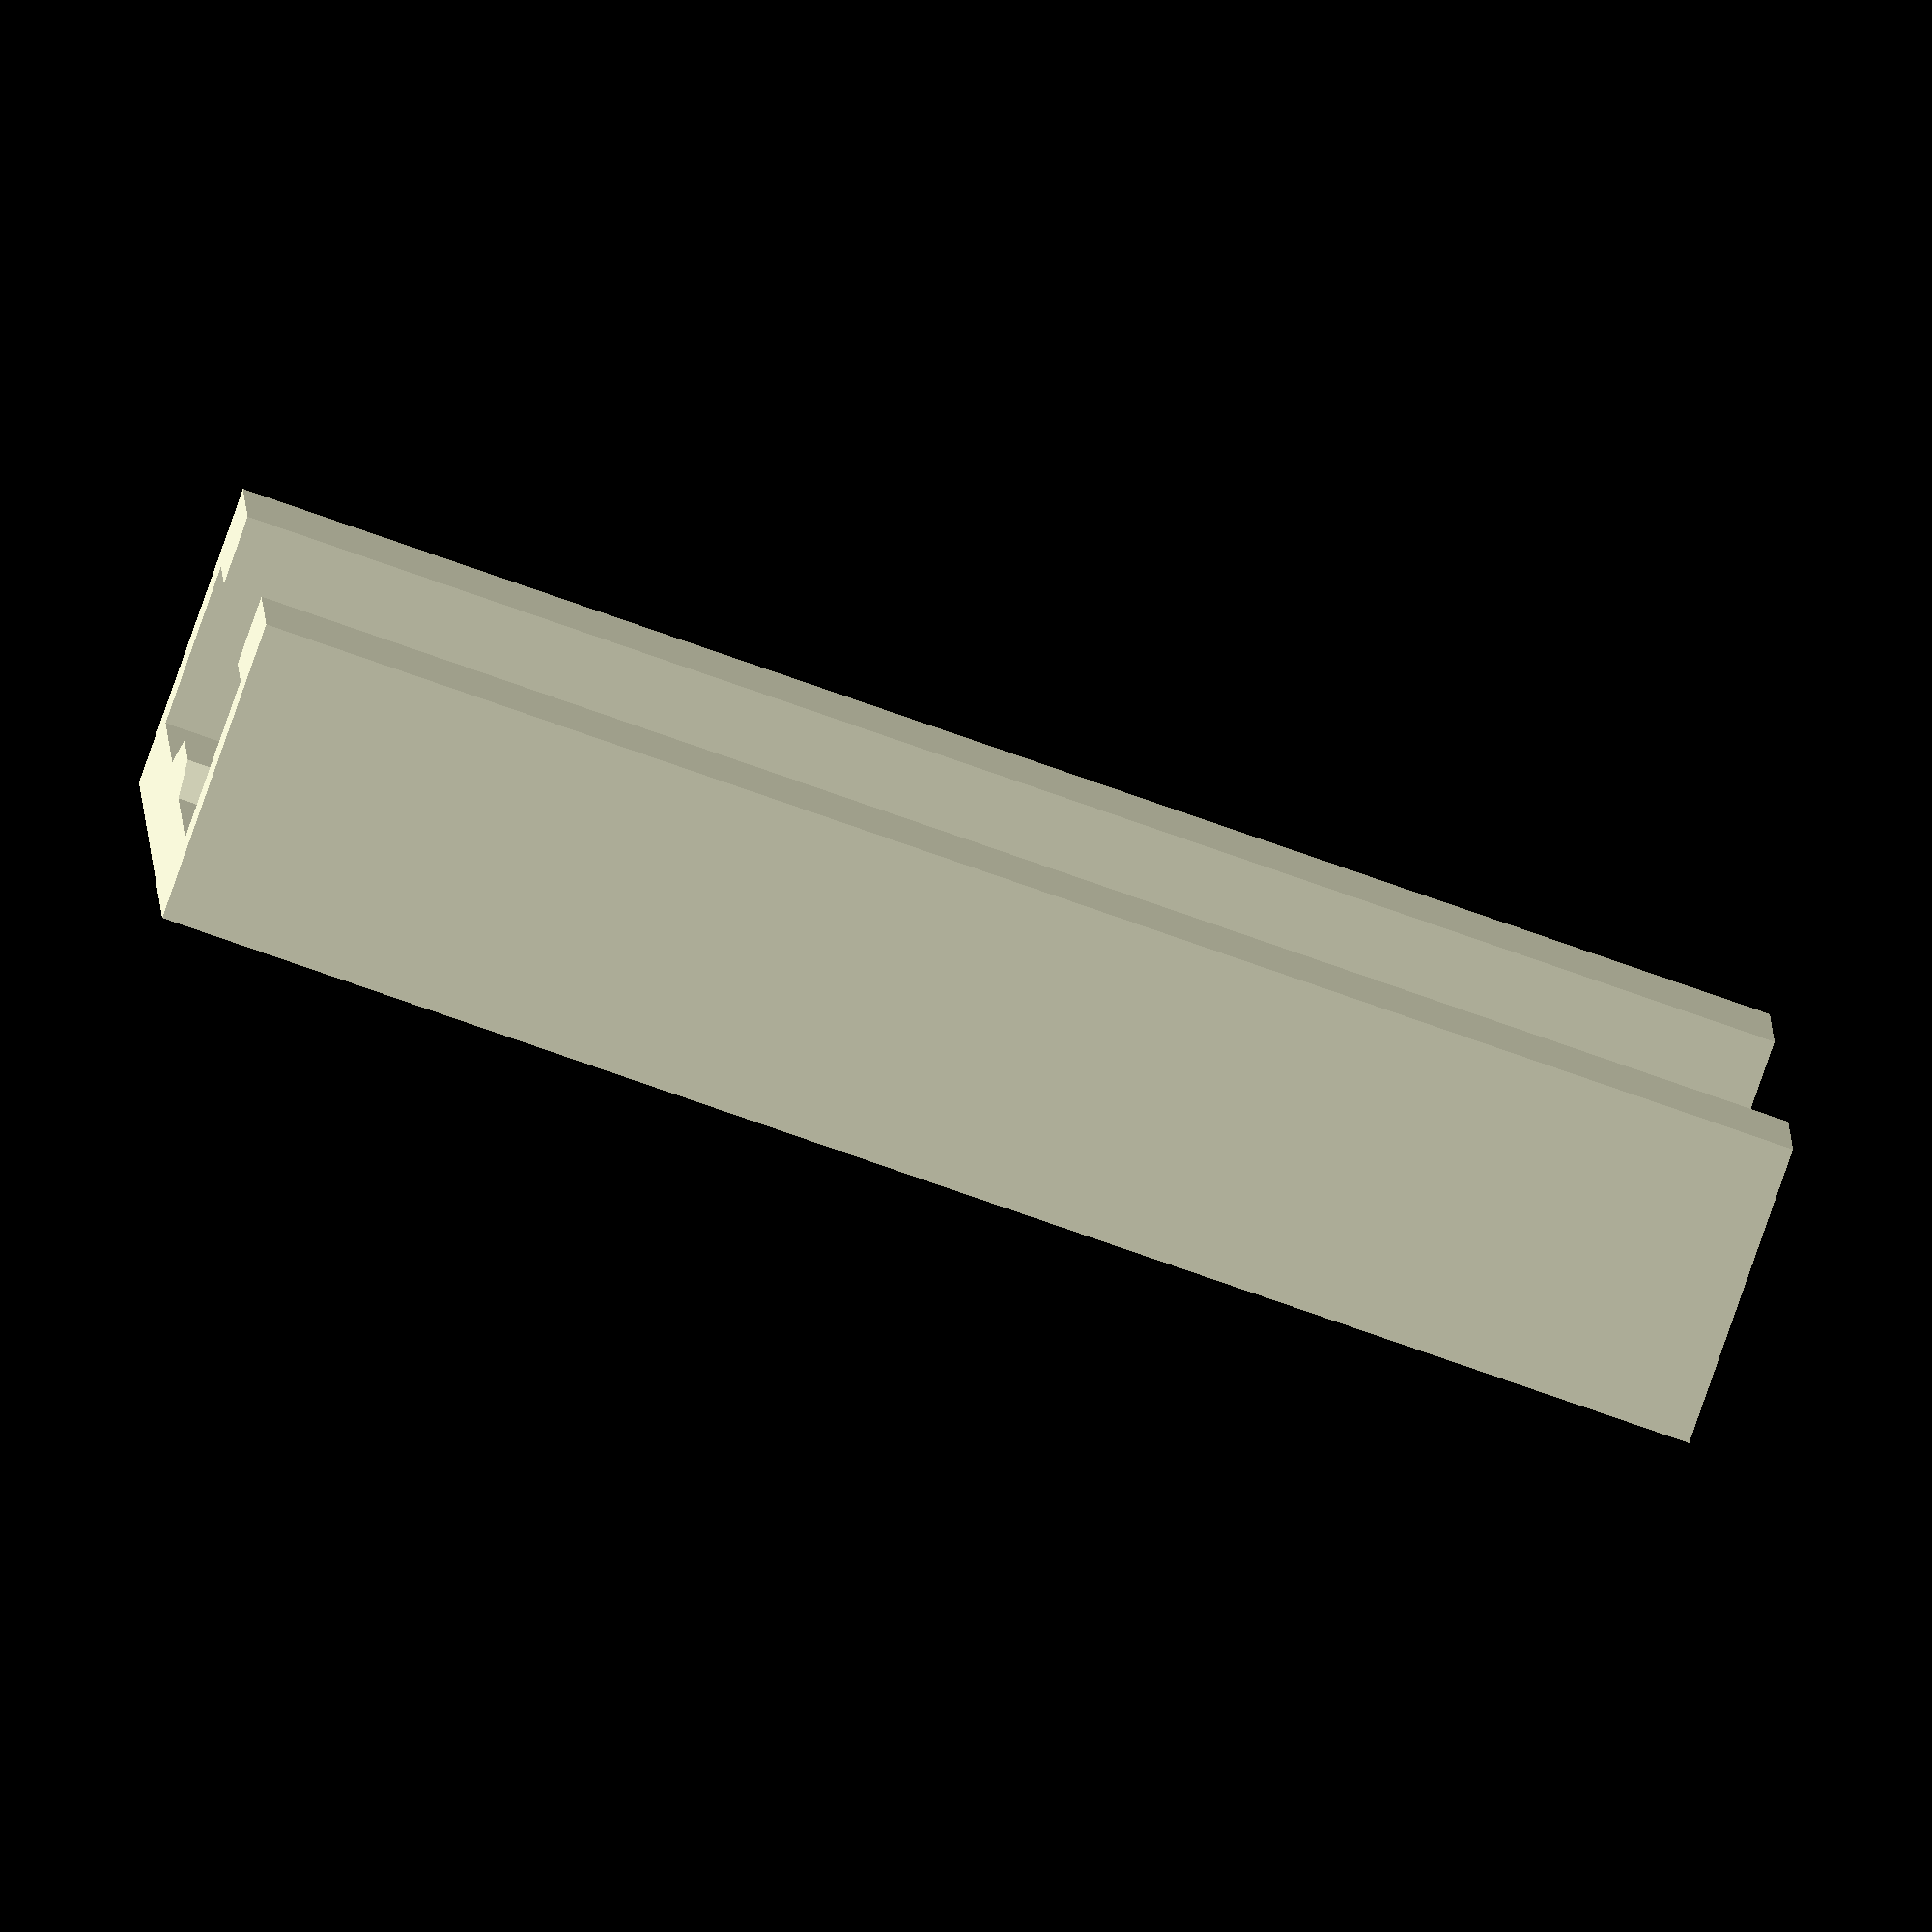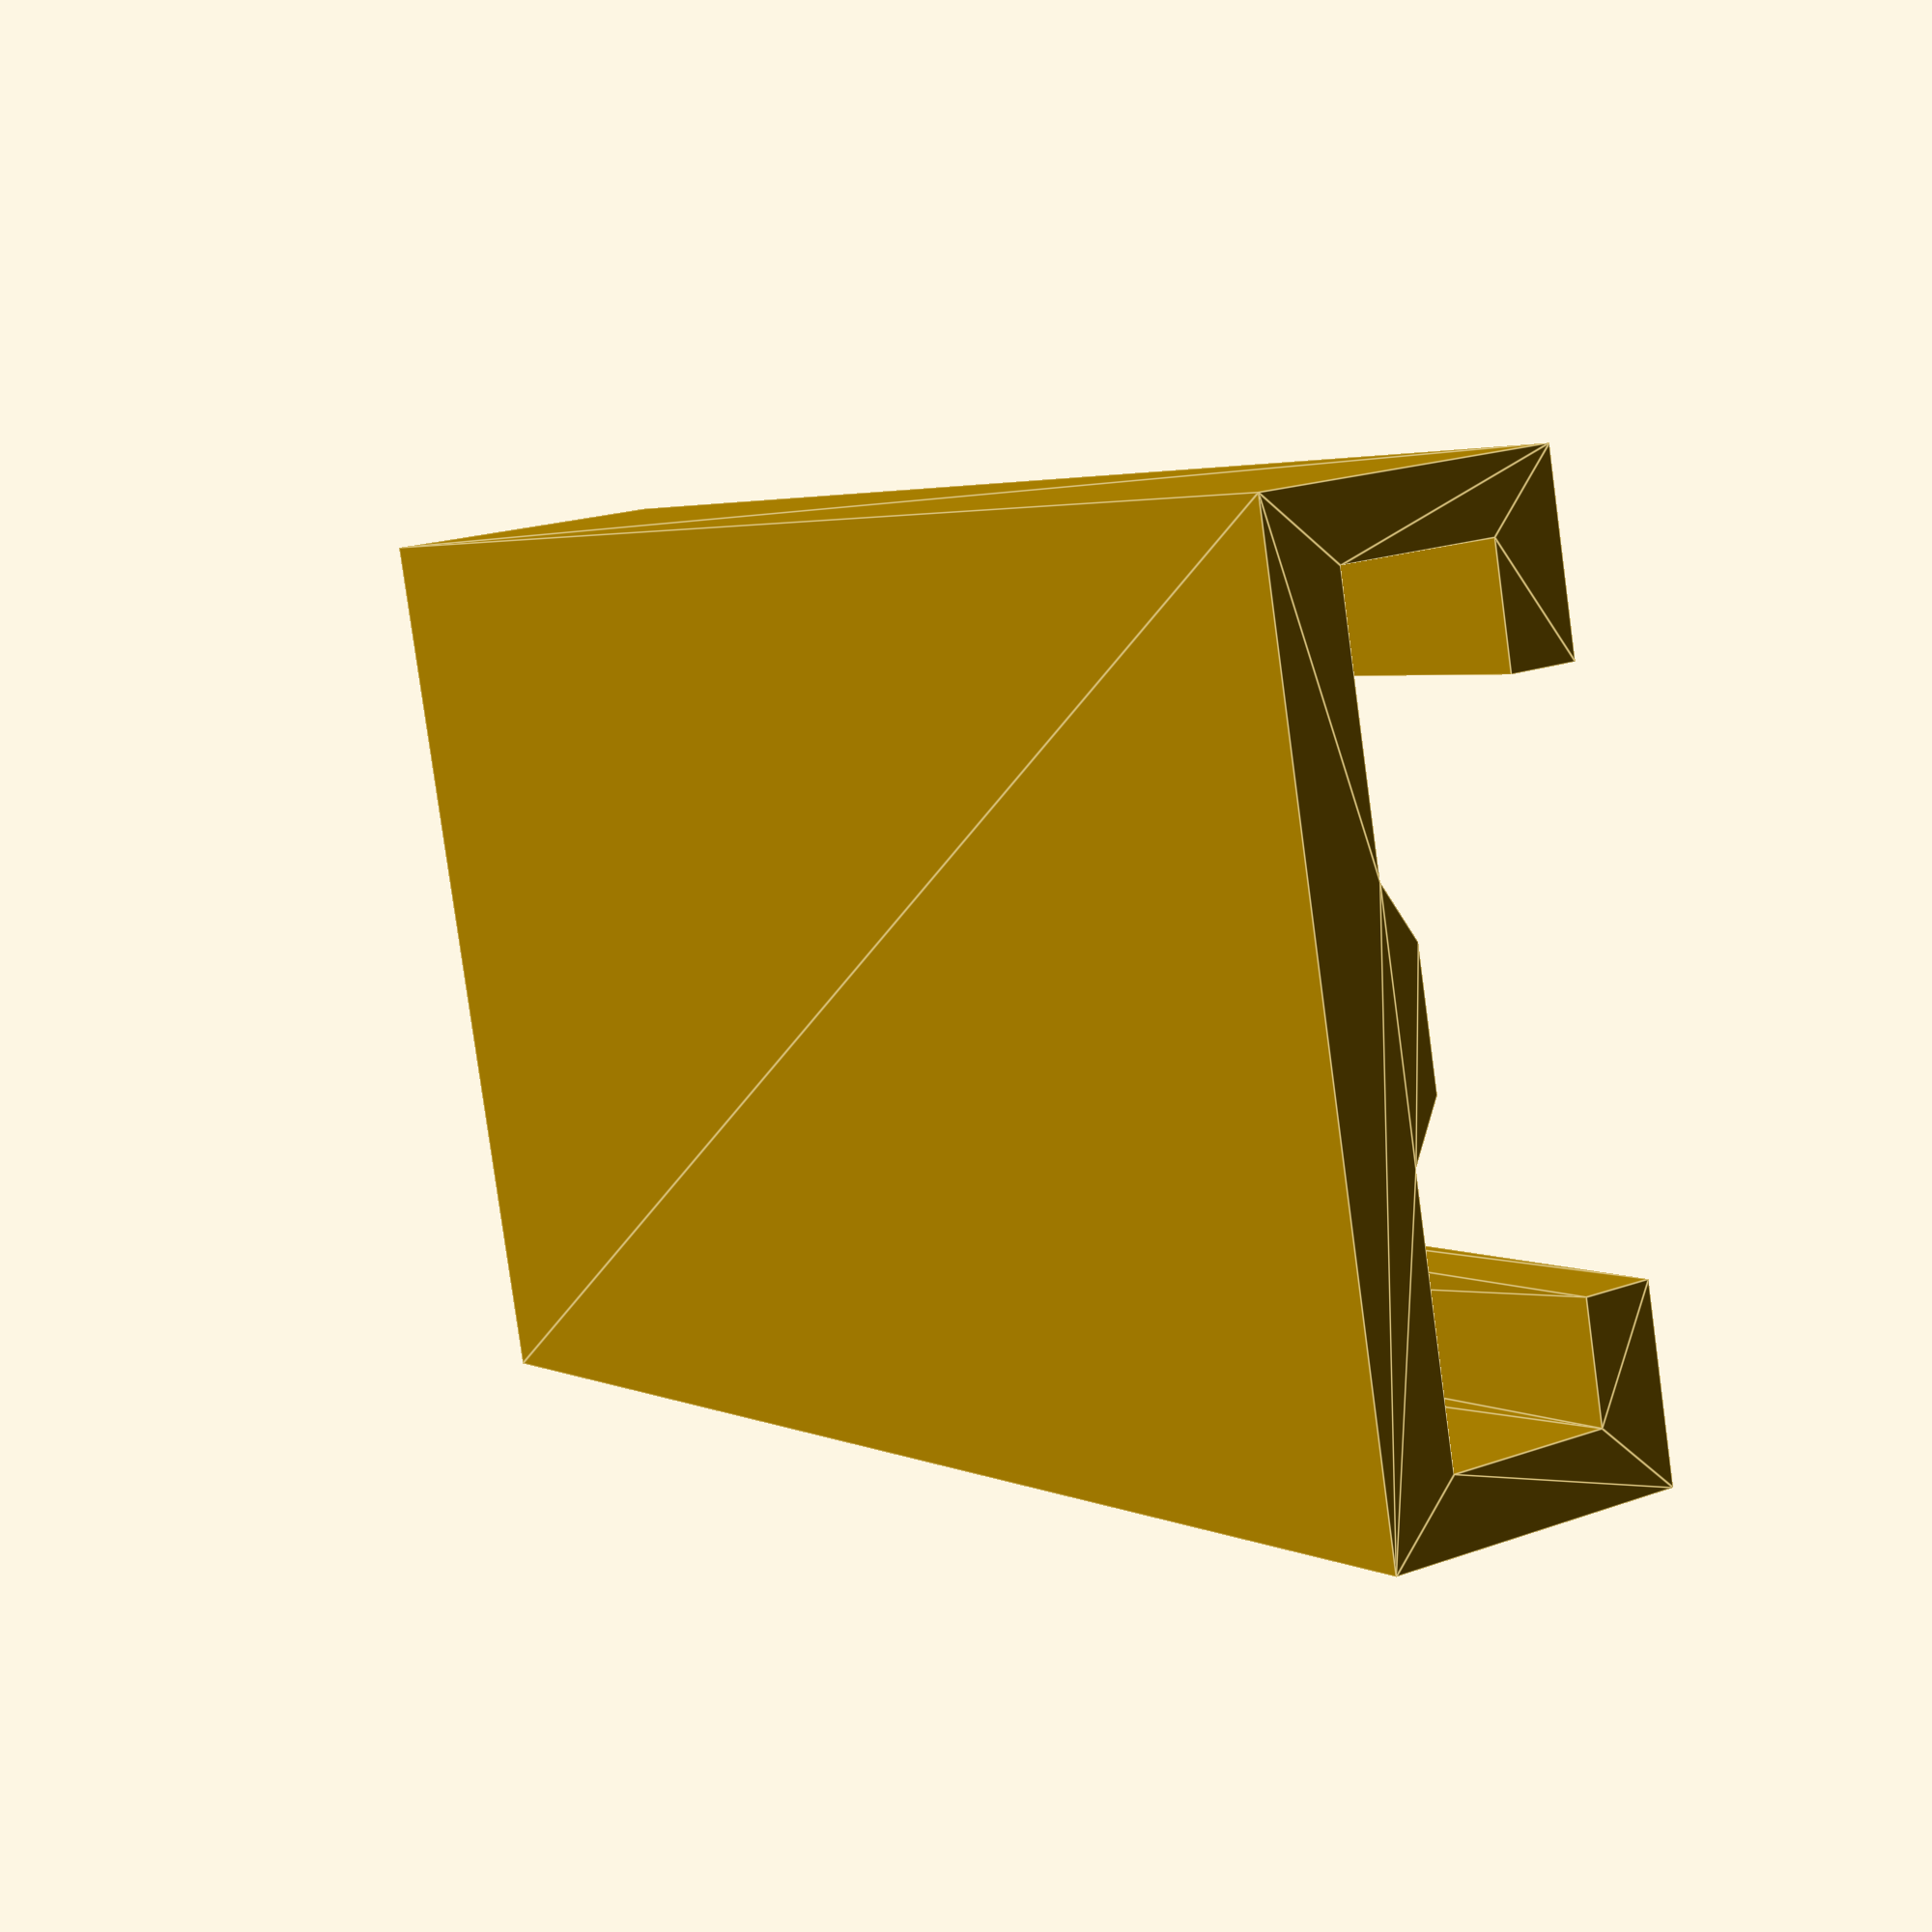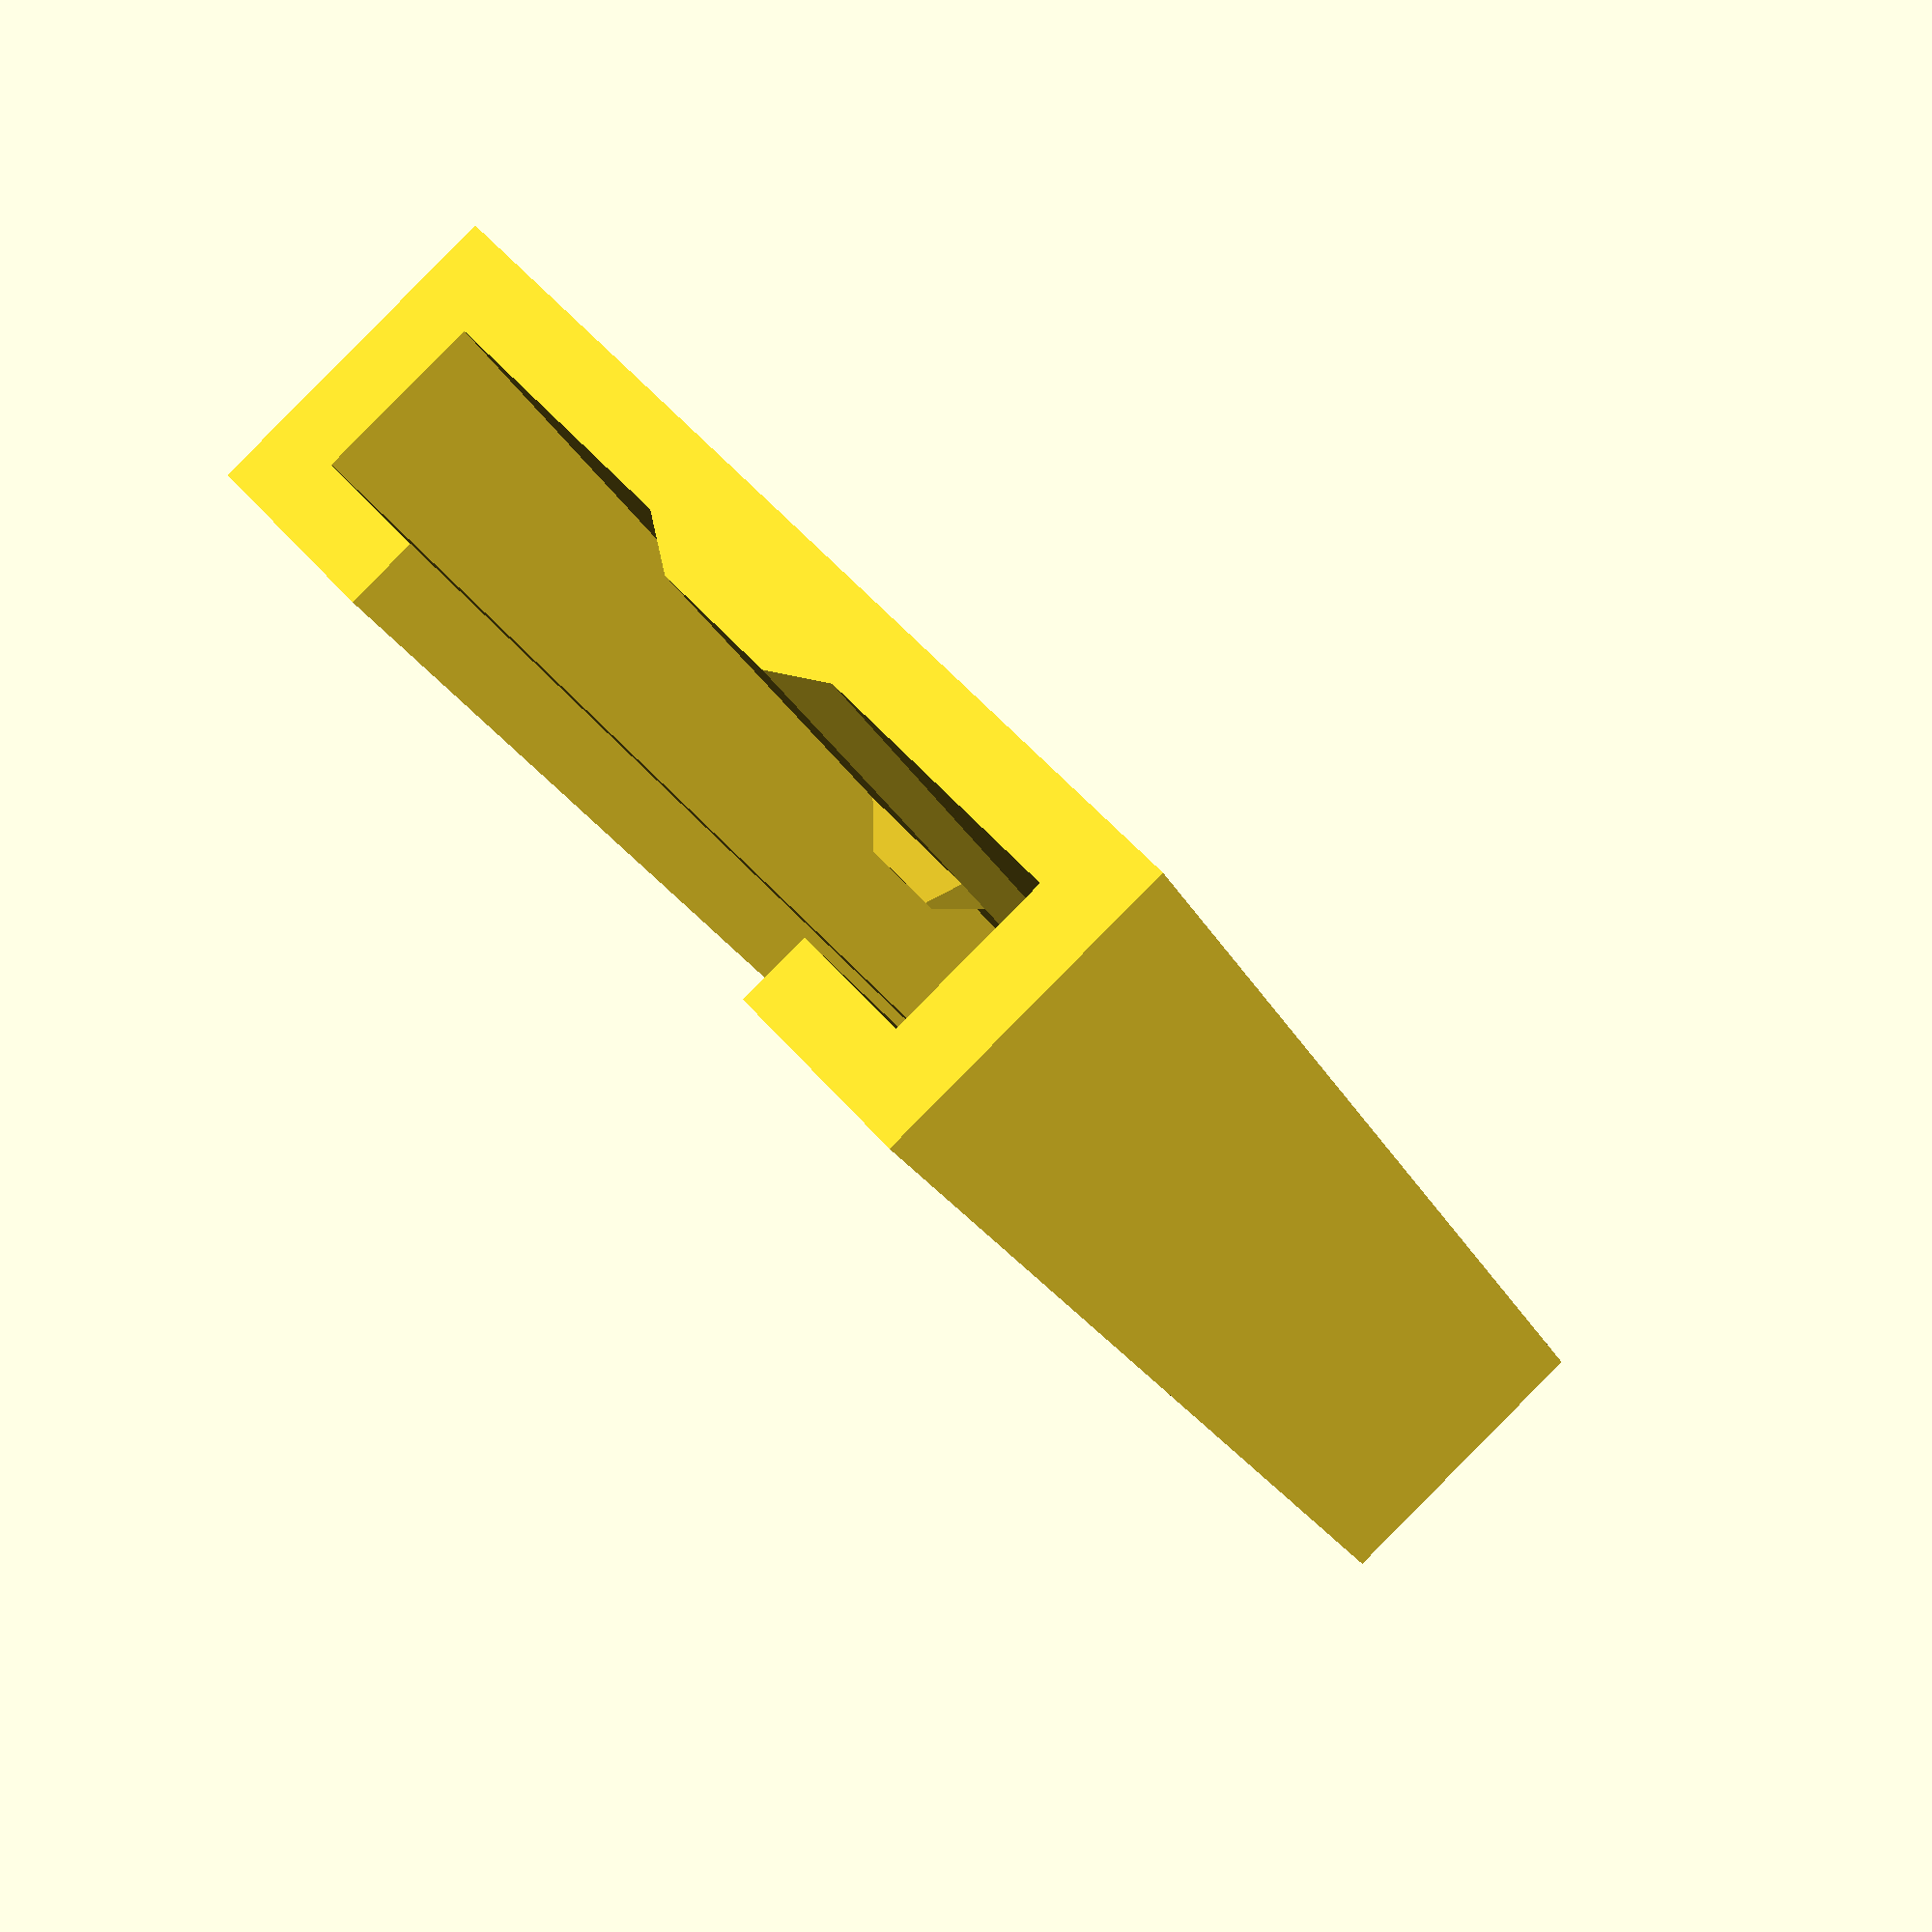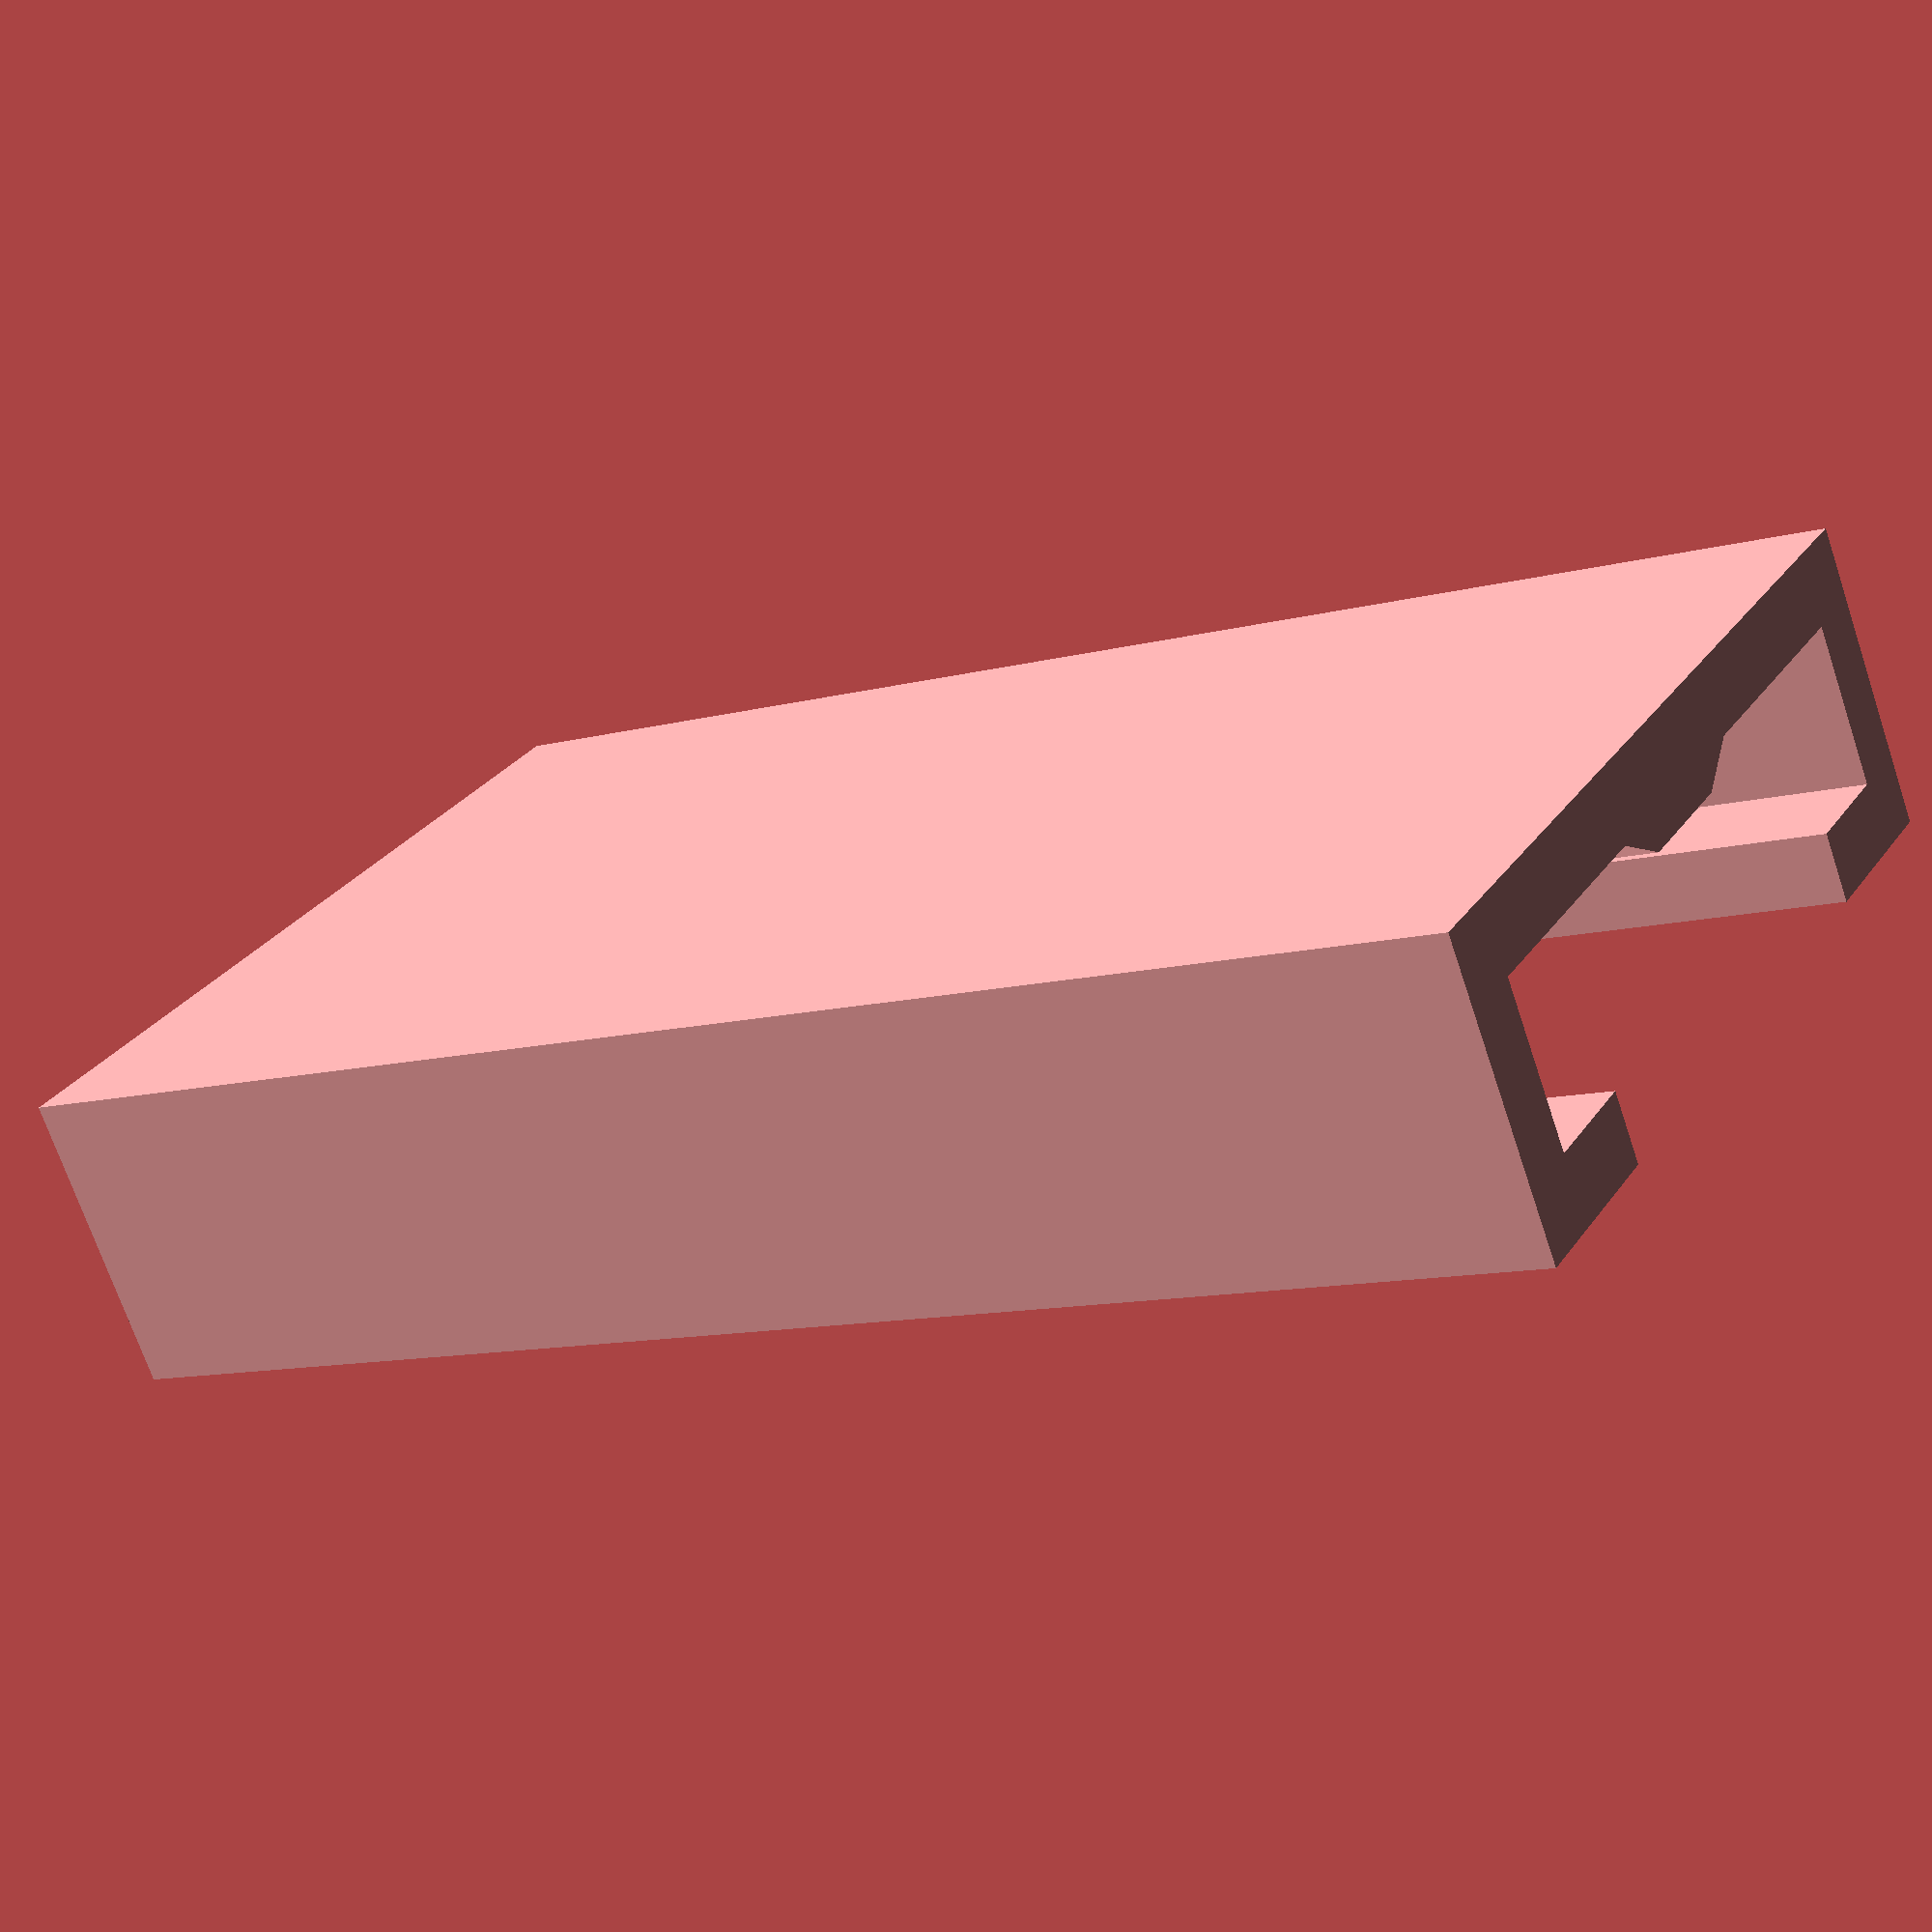
<openscad>

module nerfRail(positive=false,length=40,tolerance=0.25) {
    outerWidth = 18.25;
    outerThickness = 2.87;
    valleyDepth = 1.43;
    shoulderWidth = 5.41;
    nubDistanceFromFront = 15;
    nubSize=1.81;
    nubThickness=.9;
    overhang = 2.94;
    outerDepth = 3.56;
    nudge = 0.01;
        
    // positive tolerance makes it larger
    module positiveRailProfile(tolerance=0) {
        echo(tolerance);
    points=[[-outerWidth/2-tolerance+overhang,0],
        [-outerWidth/2-tolerance+overhang,outerDepth-tolerance],
        [-outerWidth/2-tolerance,outerDepth-tolerance],
        [-outerWidth/2-tolerance,outerDepth+outerThickness+tolerance],
        [-outerWidth/2+shoulderWidth+tolerance,outerDepth+outerThickness+tolerance],
        [-outerWidth/2+shoulderWidth+tolerance+valleyDepth,
        outerDepth+outerThickness+tolerance-valleyDepth+tolerance],
        [nudge,
        outerDepth+outerThickness+tolerance-valleyDepth+tolerance],
        [nudge,0]    
        ];

        union() {
            polygon(points=points);
            scale([-1,1,1]) polygon(points=points);
        }
    }

    module negativeRailProfile(tolerance=0.25) {
        translate([0,-outerDepth/2+tolerance])
        render(convexity=3) difference() {
            translate([-tolerance-outerWidth/2-outerDepth/2,outerDepth/2-tolerance]) square([outerWidth+outerDepth+2*tolerance,overhang+outerDepth+2*tolerance]);
            positiveRailProfile(tolerance=tolerance);
        }
        
        
    }
    
    module nub() {
        hull() {
        translate([-outerWidth/2+shoulderWidth+tolerance+valleyDepth+nubSize/2,0,0])
        rotate([90,0,0])
        linear_extrude(height=nubThickness,scale=0.25)
        square(nubSize,center=true);
        translate(-[-outerWidth/2+shoulderWidth+tolerance+valleyDepth+nubSize/2,0,0])
        rotate([90,0,0])
        linear_extrude(height=nubThickness,scale=0.25)
        square(nubSize,center=true);
        }
    }
        
    if (positive) {
        linear_extrude(height=length)
        positiveRailProfile(tolerance=-tolerance);
    }
    else {
        linear_extrude(height=length)
        negativeRailProfile(tolerance=tolerance);
        translate([0,(outerDepth+outerThickness+3*tolerance-valleyDepth)-outerDepth/2+nudge,length-nubDistanceFromFront+tolerance])
        nub();
    }
  
}

nerfRail(tolerance=0.63);
</openscad>
<views>
elev=77.6 azim=265.7 roll=70.6 proj=o view=solid
elev=357.0 azim=260.8 roll=327.4 proj=p view=edges
elev=19.5 azim=47.7 roll=18.0 proj=p view=solid
elev=190.7 azim=214.2 roll=55.4 proj=p view=wireframe
</views>
